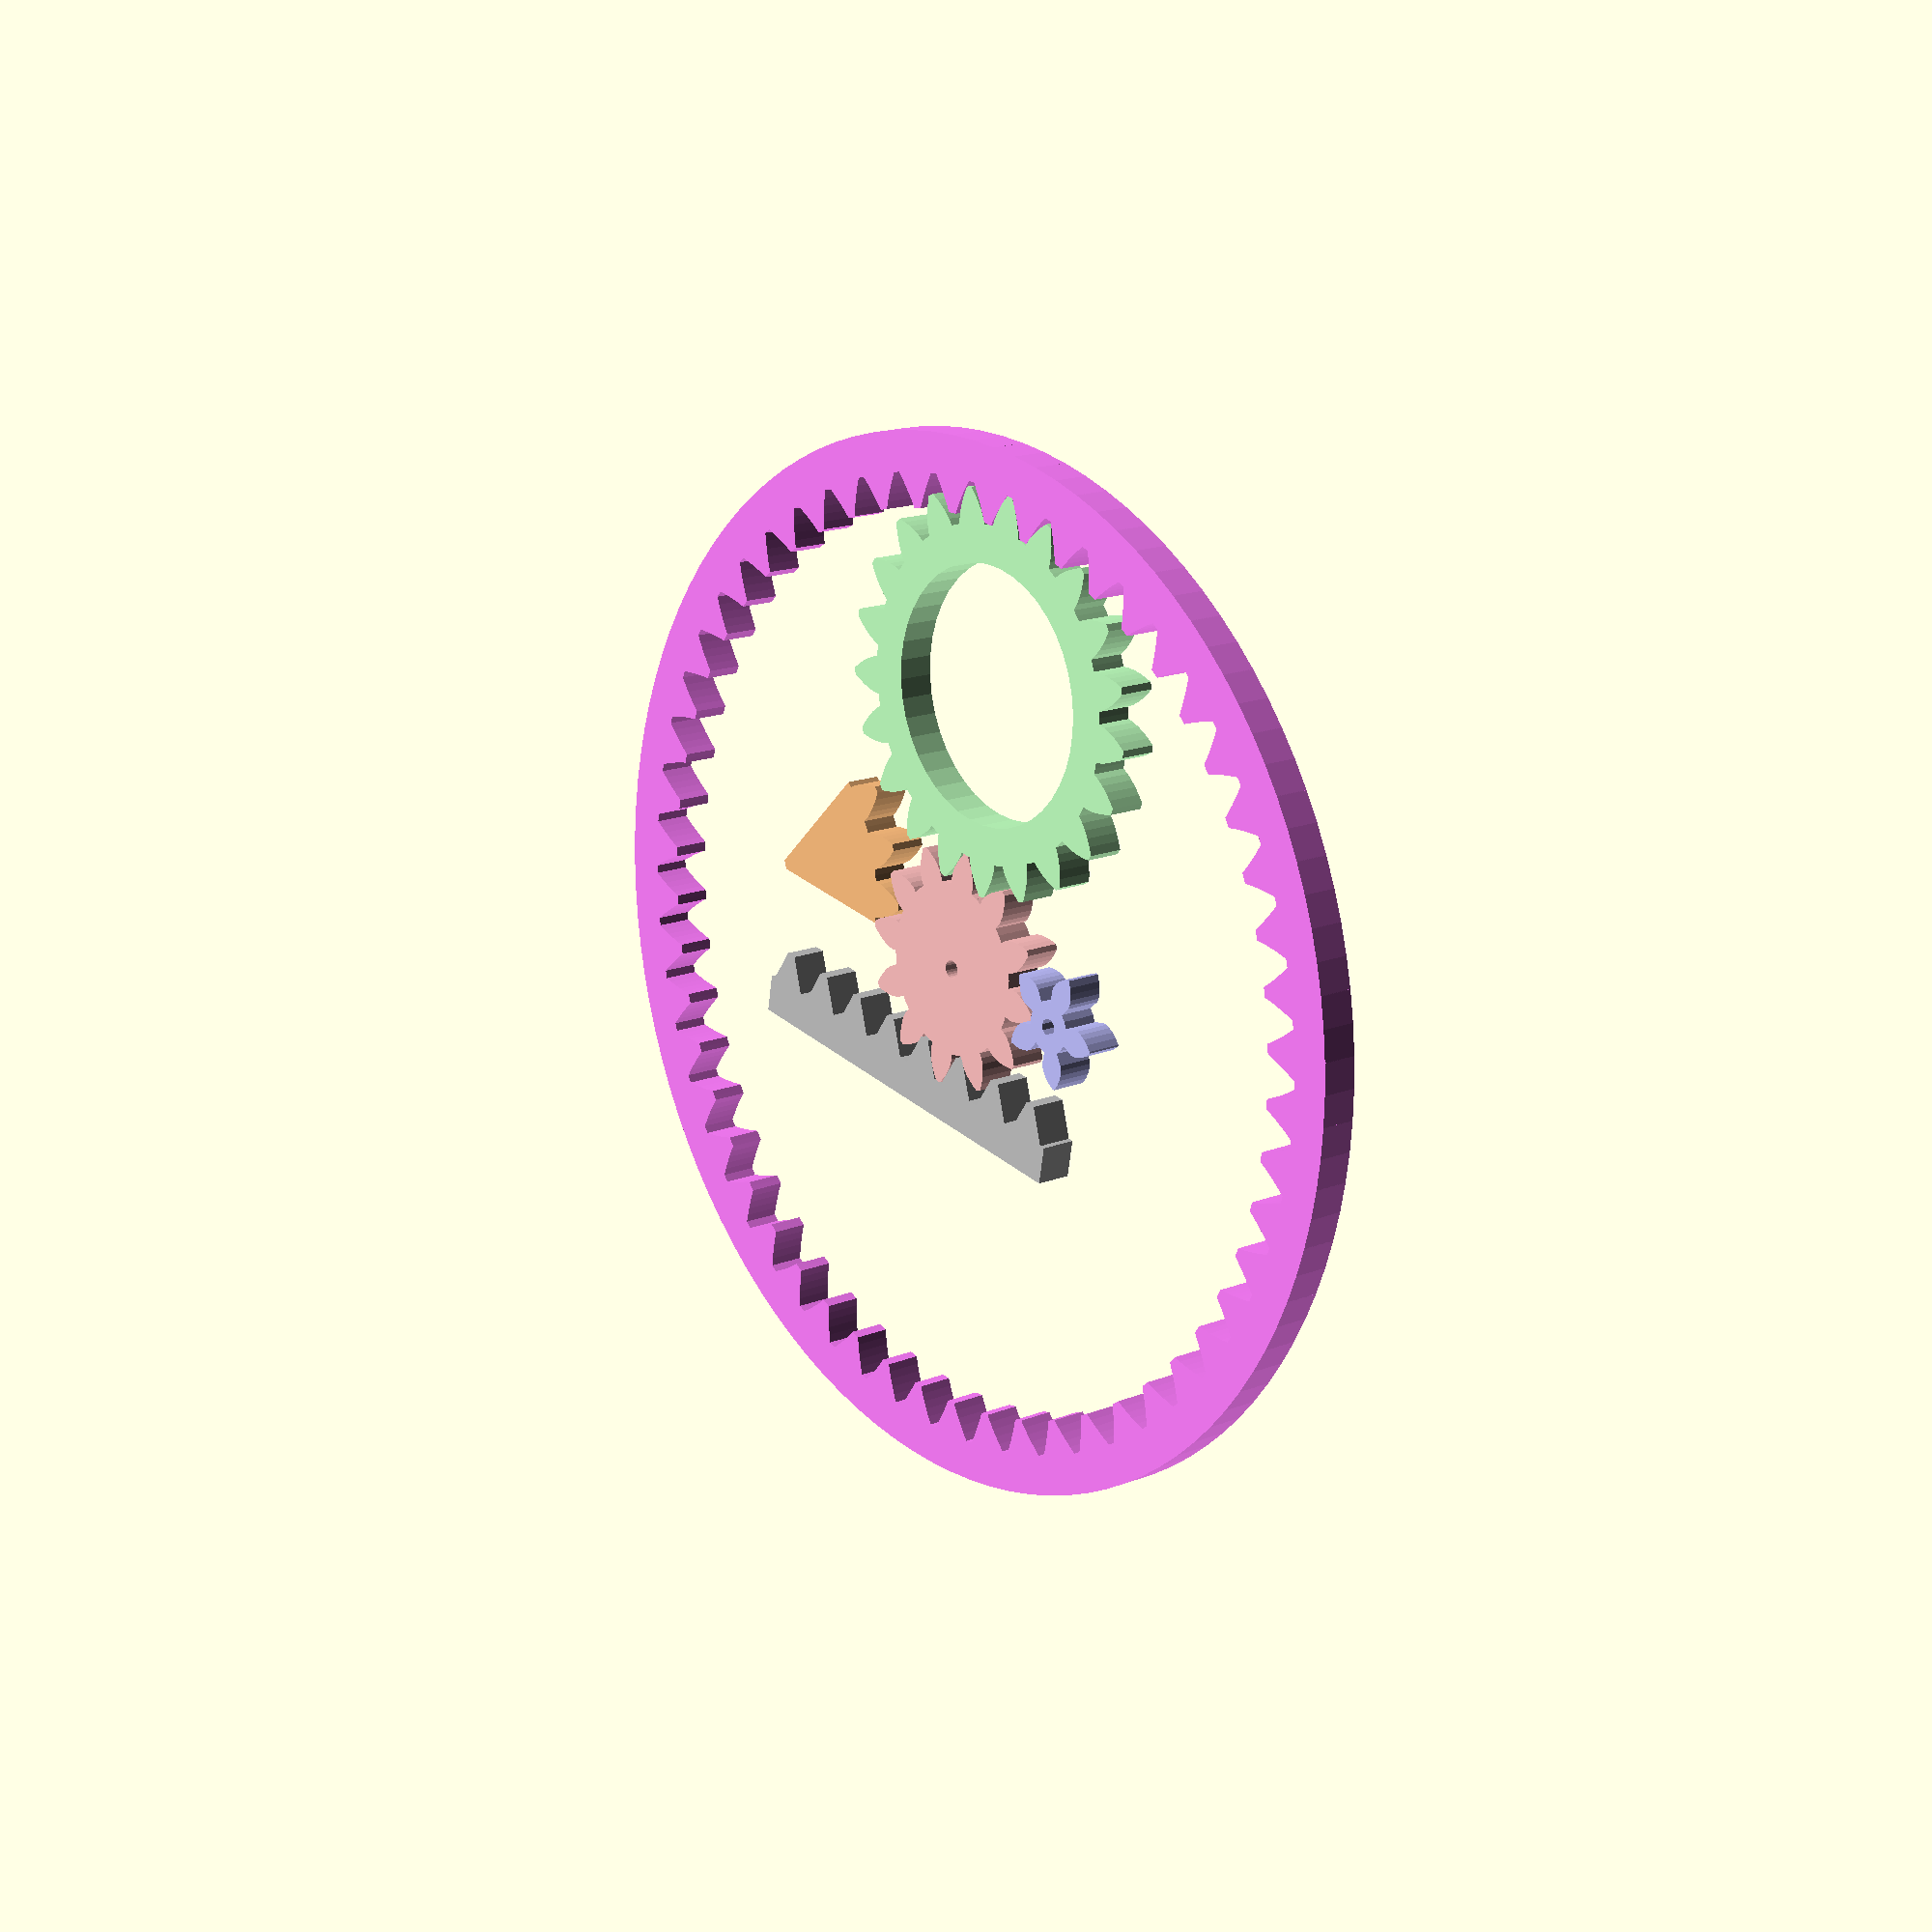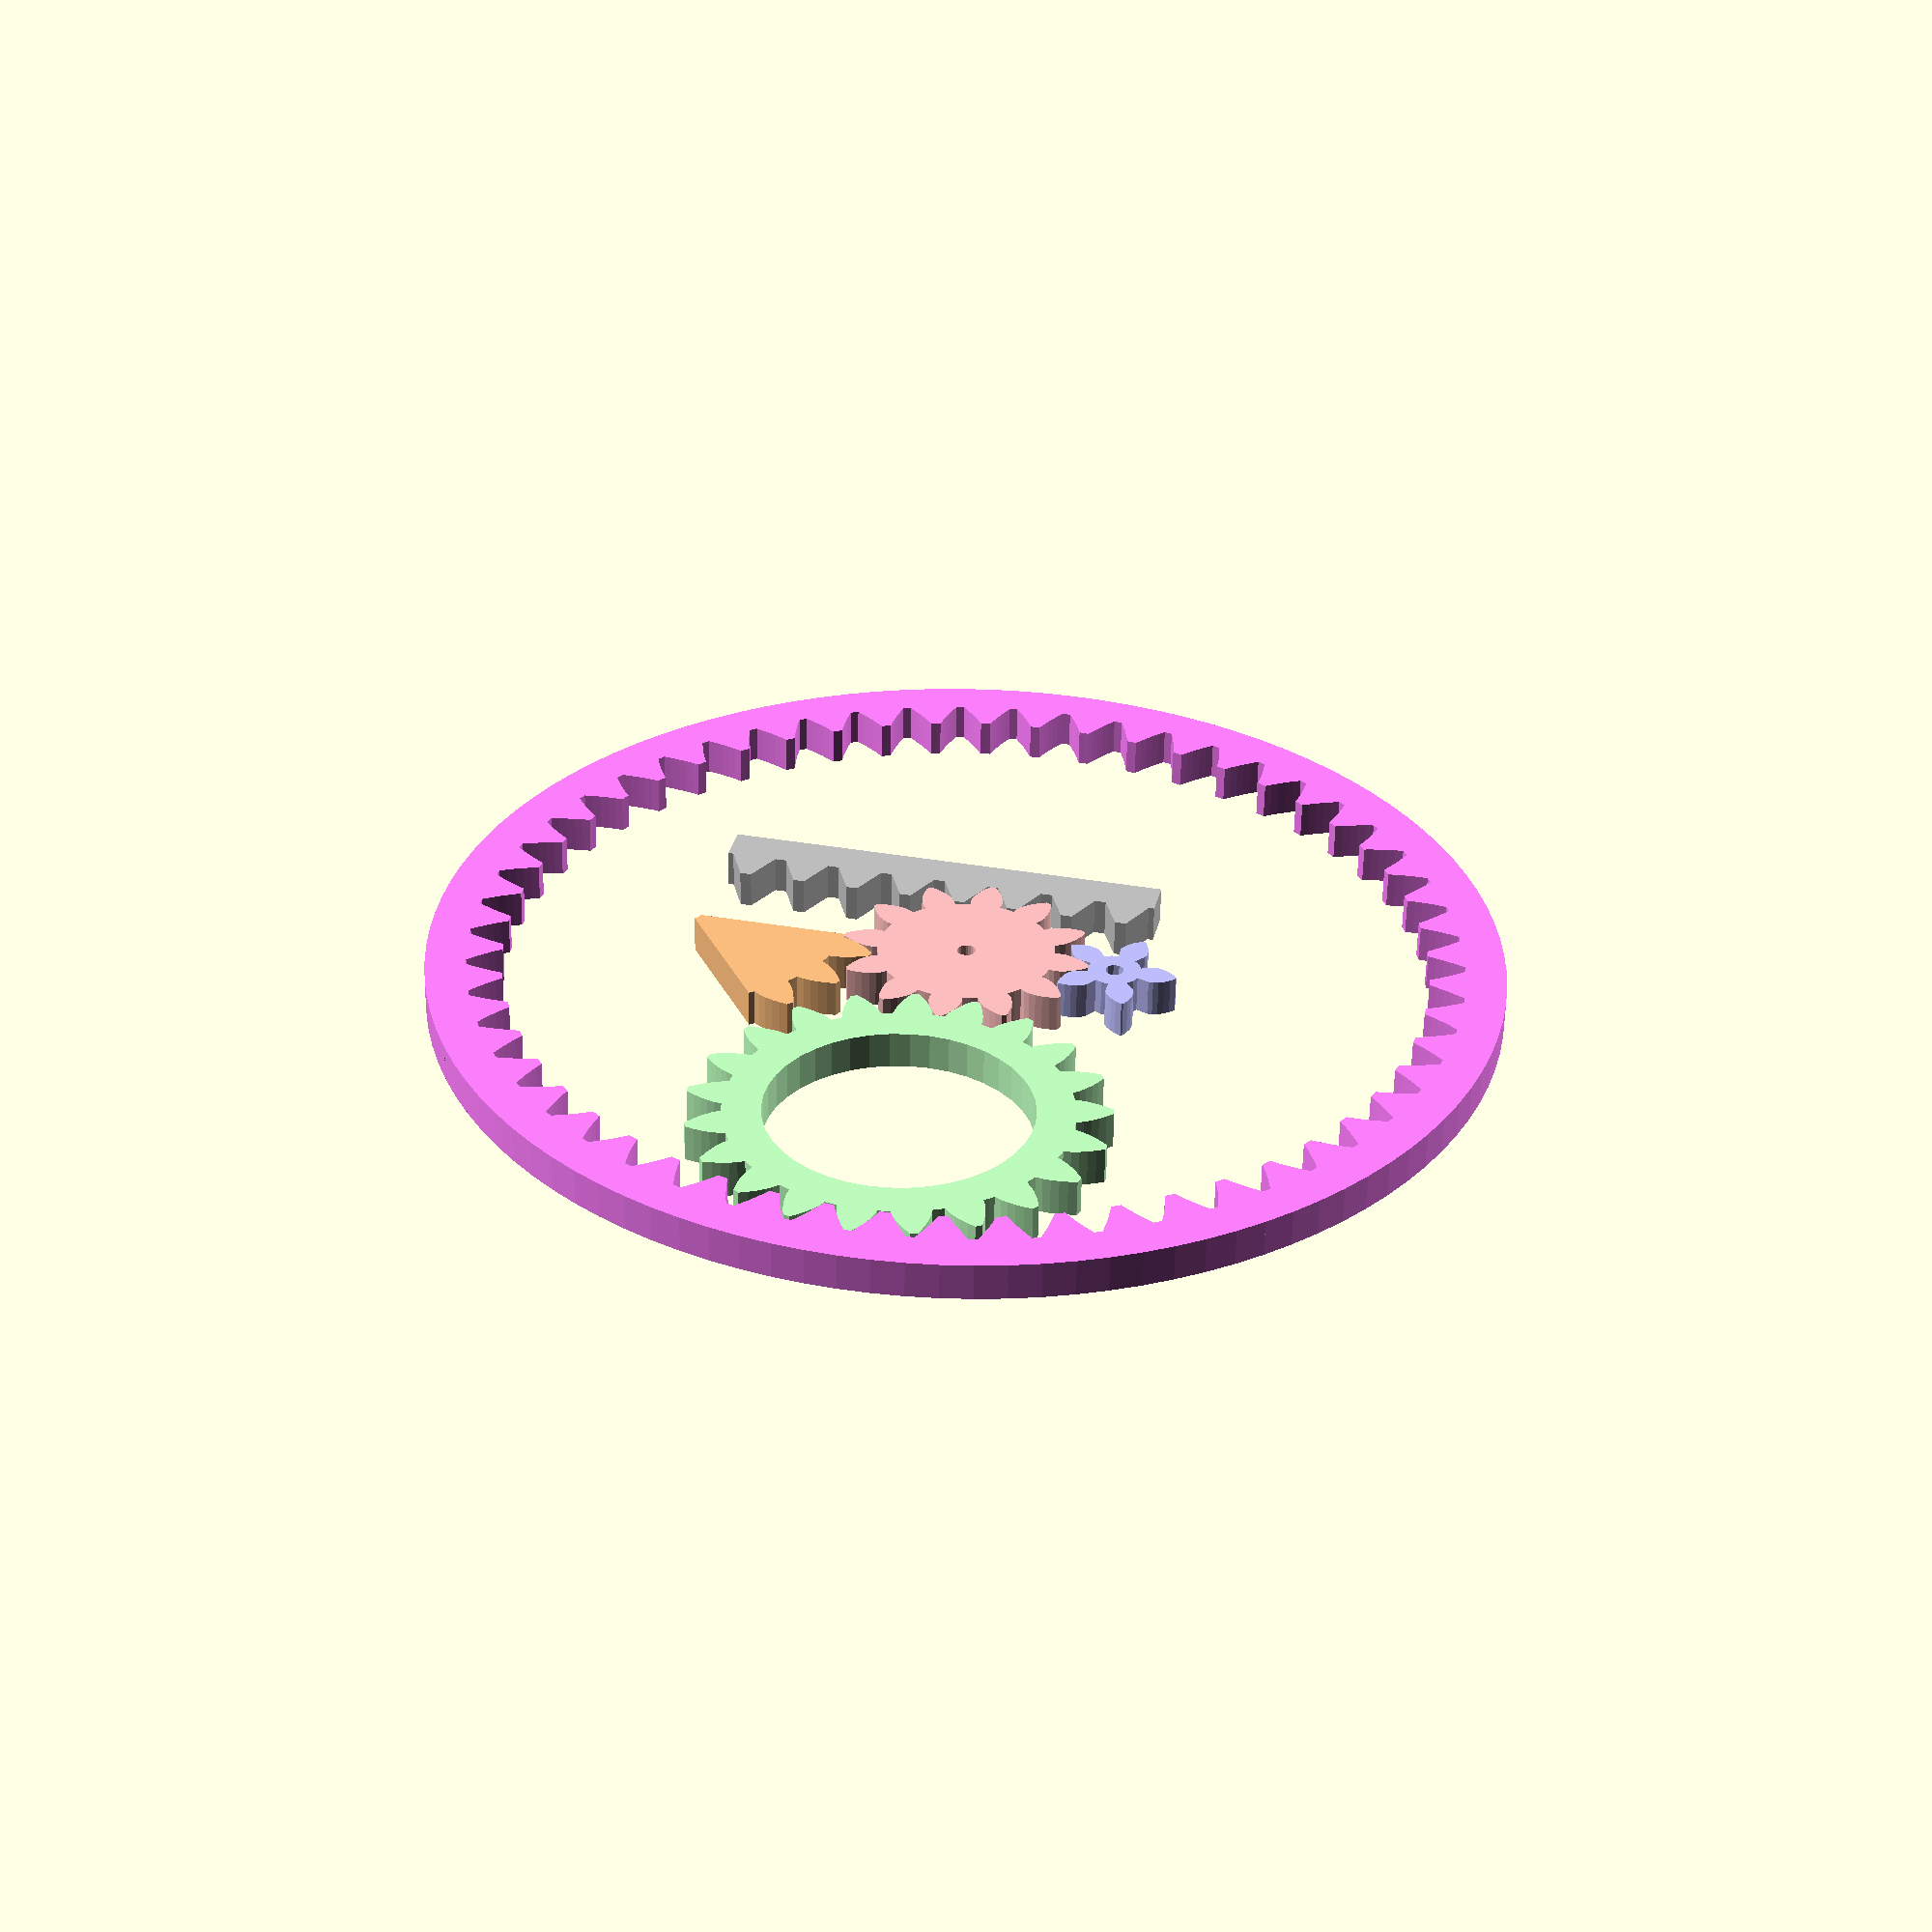
<openscad>
//////////////////////////////////////////////////////////////////////////////////////////////
// Public Domain Parametric Involute Spur Gear (and involute helical gear and involute rack)
// version 1.1
// by Leemon Baird, 2011, Leemon@Leemon.com
//http://www.thingiverse.com/thing:5505
//
// 2017-10-01: Optimized for speed by @zkarcher
//https://www.thingiverse.com/thing:2562847
//
// 2018-04-10: update, fix rack teeth, inner gears (with hole>gear), fix helix gears/racks using twist.
//https://www.thingiverse.com/thing:2854963
//
// This file is public domain.  Use it for any purpose, including commercial
// applications.  Attribution would be nice, but is not required.  There is
// no warranty of any kind, including its correctness, usefulness, or safety.
// 
// This is parameterized involute spur (or helical) gear.  It is much simpler and less powerful than
// others on Thingiverse.  But it is public domain.  I implemented it from scratch from the 
// descriptions and equations on Wikipedia and the web, using Mathematica for calculations and testing,
// and I now release it into the public domain.
//
//        http://en.wikipedia.org/wiki/Involute_gear
//        http://en.wikipedia.org/wiki/Gear
//        http://en.wikipedia.org/wiki/List_of_gear_nomenclature
//        http://gtrebaol.free.fr/doc/catia/spur_gear.html
//        http://www.cs.cmu.edu/~rapidproto/mechanisms/chpt7.html
//
// The module gear() gives an involute spur gear, with reasonable defaults for all the parameters.
// Normally, you should just choose the first 4 parameters, and let the rest be default values.
// The module gear() gives a gear in the XY plane, centered on the origin, with one tooth centered on
// the positive Y axis.  The various functions below it take the same parameters, and return various
// measurements for the gear.  The most important is pitch_radius, which tells how far apart to space
// gears that are meshing, and adendum_radius, which gives the size of the region filled by the gear.
// A gear has a "pitch circle", which is an invisible circle that cuts through the middle of each
// tooth (though not the exact center). In order for two gears to mesh, their pitch circles should 
// just touch.  So the distance between their centers should be pitch_radius() for one, plus pitch_radius() 
// for the other, which gives the radii of their pitch circles.
//
// In order for two gears to mesh, they must have the same mm_per_tooth and pressure_angle parameters.  
// mm_per_tooth gives the number of millimeters of arc around the pitch circle covered by one tooth and one
// space between teeth.  The pitch angle controls how flat or bulged the sides of the teeth are.  Common
// values include 14.5 degrees and 20 degrees, and occasionally 25.  Though I've seen 28 recommended for
// plastic gears. Larger numbers bulge out more, giving stronger teeth, so 28 degrees is the default here.
//
// The ratio of number_of_teeth for two meshing gears gives how many times one will make a full 
// revolution when the the other makes one full revolution.  If the two numbers are coprime (i.e. 
// are not both divisible by the same number greater than 1), then every tooth on one gear
// will meet every tooth on the other, for more even wear.  So coprime numbers of teeth are good.
//
// The module rack() gives a rack, which is a bar with teeth.  A rack can mesh with any
// gear that has the same mm_per_tooth and pressure_angle.
//
// Some terminology: 
// The outline of a gear is a smooth circle (the "pitch circle") which has mountains and valleys
// added so it is toothed.  So there is an inner circle (the "root circle") that touches the 
// base of all the teeth, an outer circle that touches the tips of all the teeth,
// and the invisible pitch circle in between them.  There is also a "base circle", which can be smaller than
// all three of the others, which controls the shape of the teeth.  The side of each tooth lies on the path 
// that the end of a string would follow if it were wrapped tightly around the base circle, then slowly unwound.  
// That shape is an "involute", which gives this type of gear its name.
//
//////////////////////////////////////////////////////////////////////////////////////////////

//An involute spur gear, with reasonable defaults for all the parameters.
//Normally, you should just choose the first 4 parameters, and let the rest be default values.
//Meshing gears must match in mm_per_tooth, pressure_angle, and twist,
//and be separated by the sum of their pitch radii, which can be found with pitch_radius().
module gear (
    mm_per_tooth    = 3,    //this is the "circular pitch", the circumference of the pitch circle divided by the number of teeth
    number_of_teeth = 11,   //total number of teeth around the entire perimeter
    thickness       = 6,    //thickness of gear in mm
    hole_diameter   = 3,    //diameter of the hole in the center, in mm
    twist           = 0,    //helical gear angle, in degrees
    teeth_to_hide   = 0,    //number of teeth to delete to make this only a fraction of a circle
    pressure_angle  = 28,   //Controls how straight or bulged the tooth sides are. In degrees.
    clearance       = 0.0,  //gap between top of a tooth on one gear and bottom of valley on a meshing gear (in millimeters)
    backlash        = 0.0   //gap between two meshing teeth, in the direction along the circumference of the pitch circle
) {
    p = mm_per_tooth * number_of_teeth / PI / 2;  //radius of pitch circle
    c = p + mm_per_tooth / PI - clearance;        //radius of outer circle
    b = p*cos(pressure_angle);                    //radius of base circle
    r = p - mm_per_tooth / PI - clearance;        //radius of root circle
    h = hole_diameter/2;        //radius of hole gear sits on (or in, for an internal gear)
    t = mm_per_tooth/2-backlash/2;                //tooth thickness at pitch circle
    k = -iang(b, p) - t/2/p/PI*180;               //angle to where involute meets base circle on each side of tooth
    a = (twist) ? tan(twist)*thickness/(mm_per_tooth * number_of_teeth)*360 : 0; // angle of revolution from top to bottom of gear
    s = floor((twist*twist)*thickness/number_of_teeth/200)+1; //higher angle, less teeth, and taller gears need more polys
    linear_extrude(height = thickness, center = true, convexity = 10, twist = a, slices=s)
        for (i = [0:1:number_of_teeth-teeth_to_hide-1] )
            rotate([0,0,i*360/number_of_teeth+a/2])
                polygon(
                    points=[
                        polar(h, 181/number_of_teeth),
                        polar(h, 0),
                        polar(h, -181/number_of_teeth),
                        polar(r, -181/number_of_teeth),
                        polar(r, r<b ? k : -180/number_of_teeth),
                        q7(0/5,r,b,c,k, 1),q7(1/5,r,b,c,k, 1),q7(2/5,r,b,c,k, 1),q7(3/5,r,b,c,k, 1),q7(4/5,r,b,c,k, 1),q7(5/5,r,b,c,k, 1),
                        q7(5/5,r,b,c,k,-1),q7(4/5,r,b,c,k,-1),q7(3/5,r,b,c,k,-1),q7(2/5,r,b,c,k,-1),q7(1/5,r,b,c,k,-1),q7(0/5,r,b,c,k,-1),
                        polar(r, r<b ? -k : 180/number_of_teeth),
                        polar(r, 181/number_of_teeth)
                    ]
                );
};
//these 4 functions are used by gear
function polar(r,theta)   = r*[sin(theta), cos(theta)];                            //convert polar to cartesian coordinates
function iang(r1,r2)      = sqrt((r2/r1)*(r2/r1) - 1)/PI*180 - acos(r1/r2);        //unwind a string this many degrees to go from radius r1 to radius r2
function q7(f,r,b,r2,t,s) = q6(b,s,t,(1-f)*max(b,r)+f*r2);                         //radius a fraction f up the curved side of the tooth 
function q6(b,s,t,d)      = polar(d,s*(iang(b,d)+t));                              //point at radius d on the involute curve

//a rack, which is a straight line with teeth (the same as a segment from a giant gear with a huge number of teeth).
//The "pitch circle" is a line along the X axis.
module rack (
    mm_per_tooth    = 3,    //this is the "circular pitch", the circumference of the pitch circle divided by the number of teeth
    number_of_teeth = 11,   //total number of teeth along the rack
    thickness       = 6,    //thickness of rack in mm (affects each tooth)
    height          = 120,   //height of rack in mm, from tooth top to far side of rack.
    twist           = 0,   //helical gear angle, in degrees
    pressure_angle  = 28,   //Controls how straight or bulged the tooth sides are. In degrees.
    backlash        = 0.0   //gap between two meshing teeth, in the direction along the circumference of the pitch circle
) {
    a = mm_per_tooth / PI; //addendum
    t = a*sin(pressure_angle);         //tooth side is tilted so top/bottom corners move this amount
    M = [ [1, 0, twist?tan(twist):0, 0], [0, 1, 0, 0], [0, 0, 1, 0], [0, 0, 0, 1] ];
    multmatrix(M) // skew gear by angle of "twist"
        linear_extrude(height = thickness, center = true, convexity = 10)
            for (i = [0:1:number_of_teeth-1] )
                translate([i*mm_per_tooth,0,0])
                    polygon(
                        points=[
                            [-mm_per_tooth * 2/4,                 a-height],
                            [-mm_per_tooth * 2/4 - backlash,     -a],
                            [-mm_per_tooth * 1/4 + backlash - t, -a],
                            [-mm_per_tooth * 1/4 + backlash + t,  a],
                            [ mm_per_tooth * 1/4 - backlash - t,  a],
                            [ mm_per_tooth * 1/4 - backlash + t, -a],
                            [ mm_per_tooth * 2/4 + backlash,     -a],
                            [ mm_per_tooth * 2/4,                 a-height],
                        ],
                        paths=[[0,1,2,3,4,5,6,7]]
                    );
};

//These 5 functions let the user find the derived dimensions of the gear.
//A gear fits within a circle of radius outer_radius, and two gears should have
//their centers separated by the sum of their pictch_radius.
function circular_pitch  (mm_per_tooth=3) = mm_per_tooth;                     //tooth density expressed as "circular pitch" in millimeters
function diametral_pitch (mm_per_tooth=3) = PI / mm_per_tooth;                //tooth density expressed as "diametral pitch" in teeth per millimeter
function module_value    (mm_per_tooth=3) = mm_per_tooth / PI;                //tooth density expressed as "module" or "modulus" in millimeters
function pitch_radius    (mm_per_tooth=3,number_of_teeth=11) = mm_per_tooth * number_of_teeth / PI / 2; // middle of tooth, used for calculating gear spacing.
function outer_radius    (mm_per_tooth=3,number_of_teeth=11,clearance=0.1)    //The gear fits entirely within a cylinder of this radius.
    = pitch_radius(mm_per_tooth, number_of_teeth+0.5) + mm_per_tooth / PI - clearance;
function root_radius    (mm_per_tooth=3,number_of_teeth=11,clearance=0.1) = pitch_radius(mm_per_tooth, number_of_teeth) - mm_per_tooth / PI - clearance;

//////////////////////////////////////////////////////////////////////////////////////////////
//example gear train.  
//Try it with OpenSCAD View/Animate command with 20 steps and 24 FPS.
//The gears will continue to be rotated to mesh correctly if you change the number of teeth.

n1 = 12; //red gear number of teeth
n2 = 21; //green gear
n3 = 5;  //blue gear
n4 = 20; //orange gear
n5 = 8;  //gray rack
n6 = n1+n2*2; // purple gear
mm_per_tooth = 9; //all meshing gears need the same mm_per_tooth (and the same pressure_angle/twist)
twist        = 0;
thickness    = 6;
hole         = 3;
height       = 12;

d1 =pitch_radius(mm_per_tooth,n1);
d12=pitch_radius(mm_per_tooth,n1) + pitch_radius(mm_per_tooth,n2);
d13=pitch_radius(mm_per_tooth,n1) + pitch_radius(mm_per_tooth,n3);
d14=pitch_radius(mm_per_tooth,n1) + pitch_radius(mm_per_tooth,n4);

translate([ 0,    0, 0]) rotate([0,0, $t*360/n1])                 color([1.00,0.75,0.75]) gear(mm_per_tooth,n1,thickness,hole,twist);
translate([ 0,  d12, 0]) rotate([0,0,-($t+n2/2-0*n1+1/2)*360/n2]) color([0.75,1.00,0.75]) gear(mm_per_tooth,n2,thickness,root_radius(mm_per_tooth,n2)*2-height,-twist);
translate([ d13,  0, 0]) rotate([0,0,-($t-n3/4+n1/4+1/2)*360/n3]) color([0.75,0.75,1.00]) gear(mm_per_tooth,n3,thickness,hole,-twist);
translate([-d14,  0, 0]) rotate([0,0,-($t-n4/4-n1/4+1/2-floor(n4/4)-3)*360/n4]) color([1.00,0.75,0.50]) gear(mm_per_tooth,n4,thickness,hole,-twist,n4-3);
translate([(-floor(n5/2)-floor(n1/2)+$t+n1/2-1/2)*mm_per_tooth, -d1+0.0, 0]) rotate([0,0,0]) color([0.75,0.75,0.75]) rack(mm_per_tooth,n5,thickness,height,twist=-twist);
translate([ 0,    0, 0]) rotate([0,0,-($t+0.5+n2/2)*360/n6])                 color([1.00,0.50, 1.00]) gear(mm_per_tooth,n6,thickness,outer_radius(mm_per_tooth, n6)*2+height,-twist);


</openscad>
<views>
elev=164.0 azim=190.2 roll=129.6 proj=p view=wireframe
elev=57.8 azim=167.4 roll=179.0 proj=p view=solid
</views>
